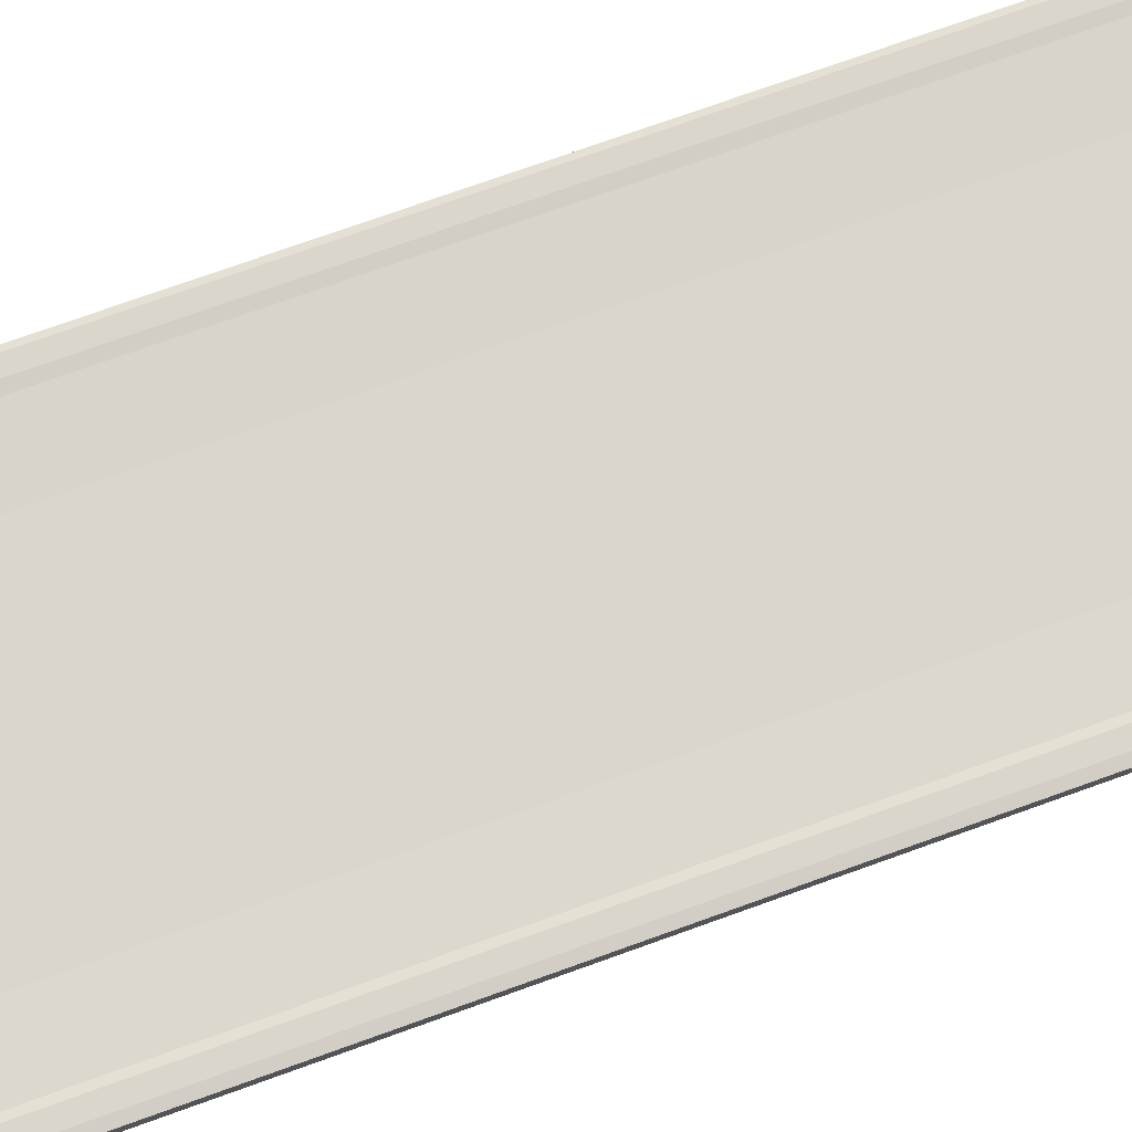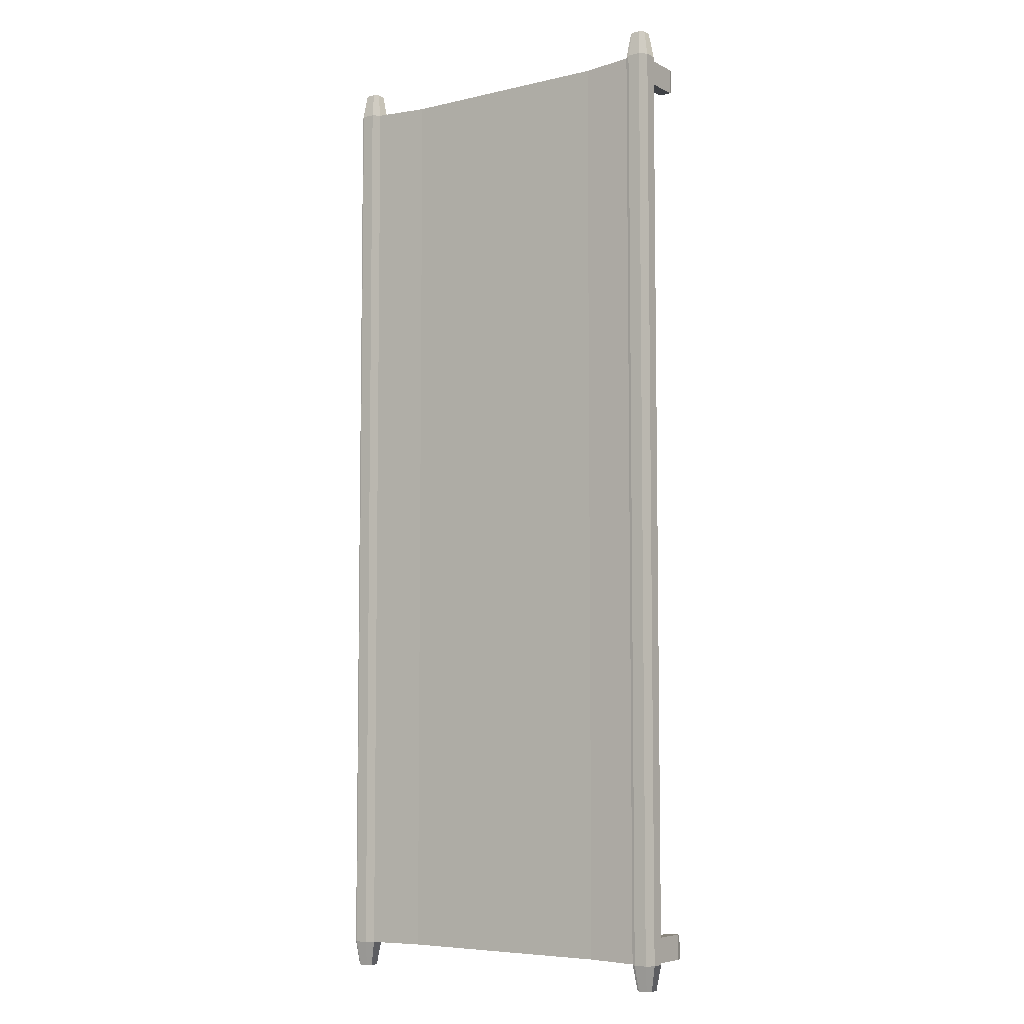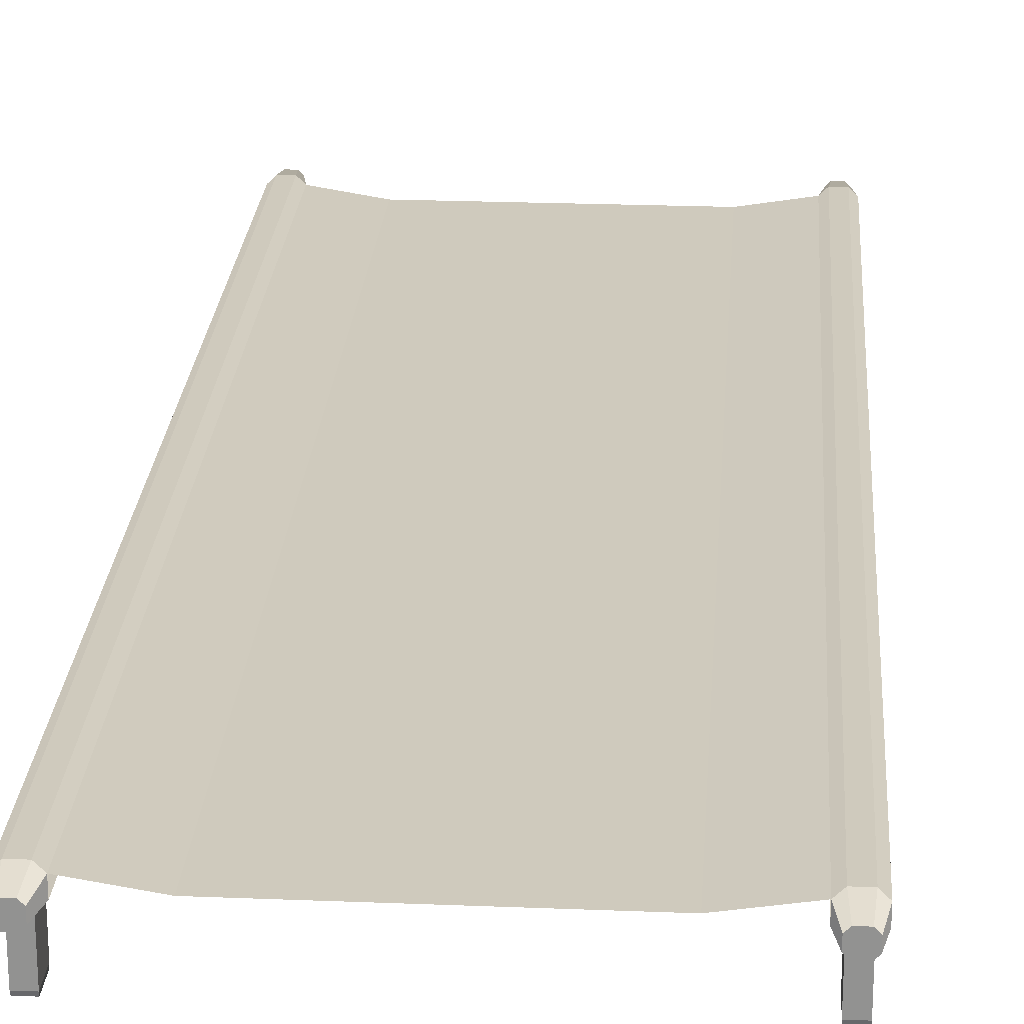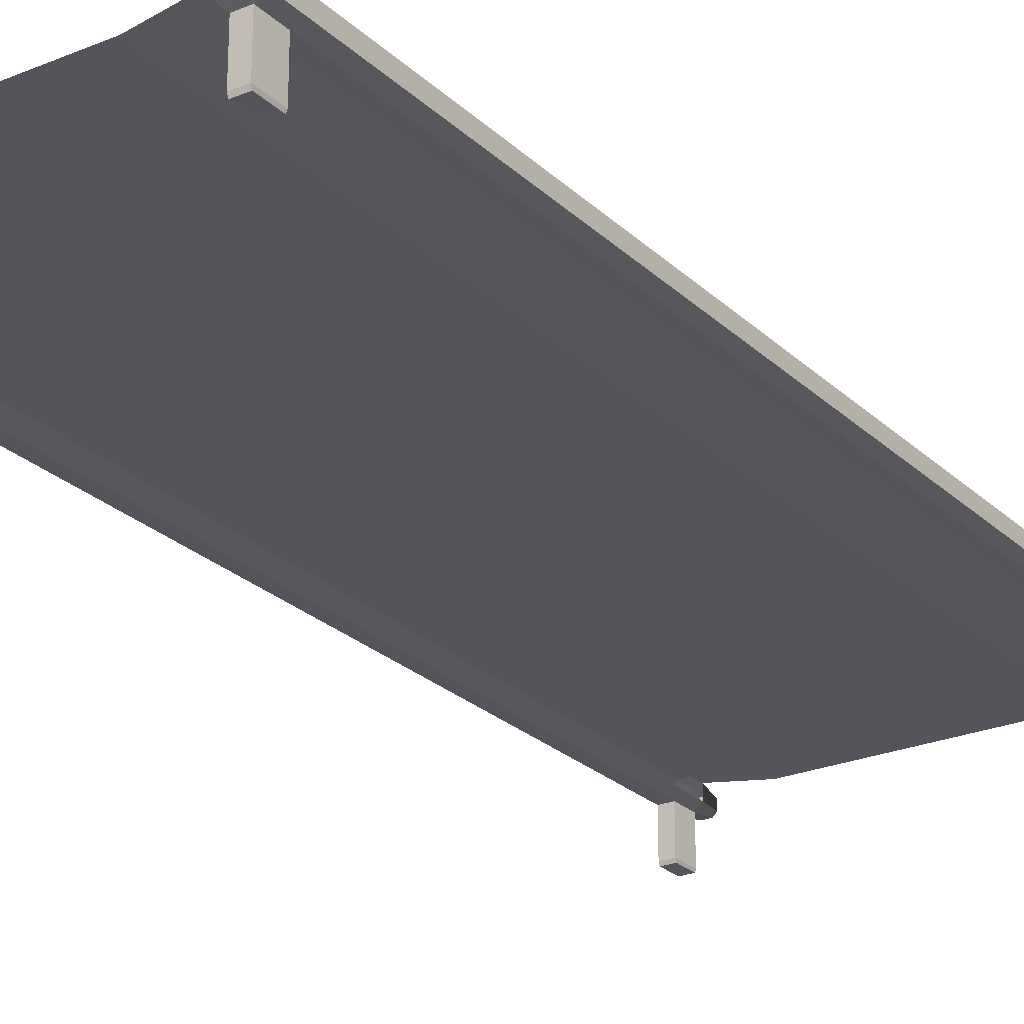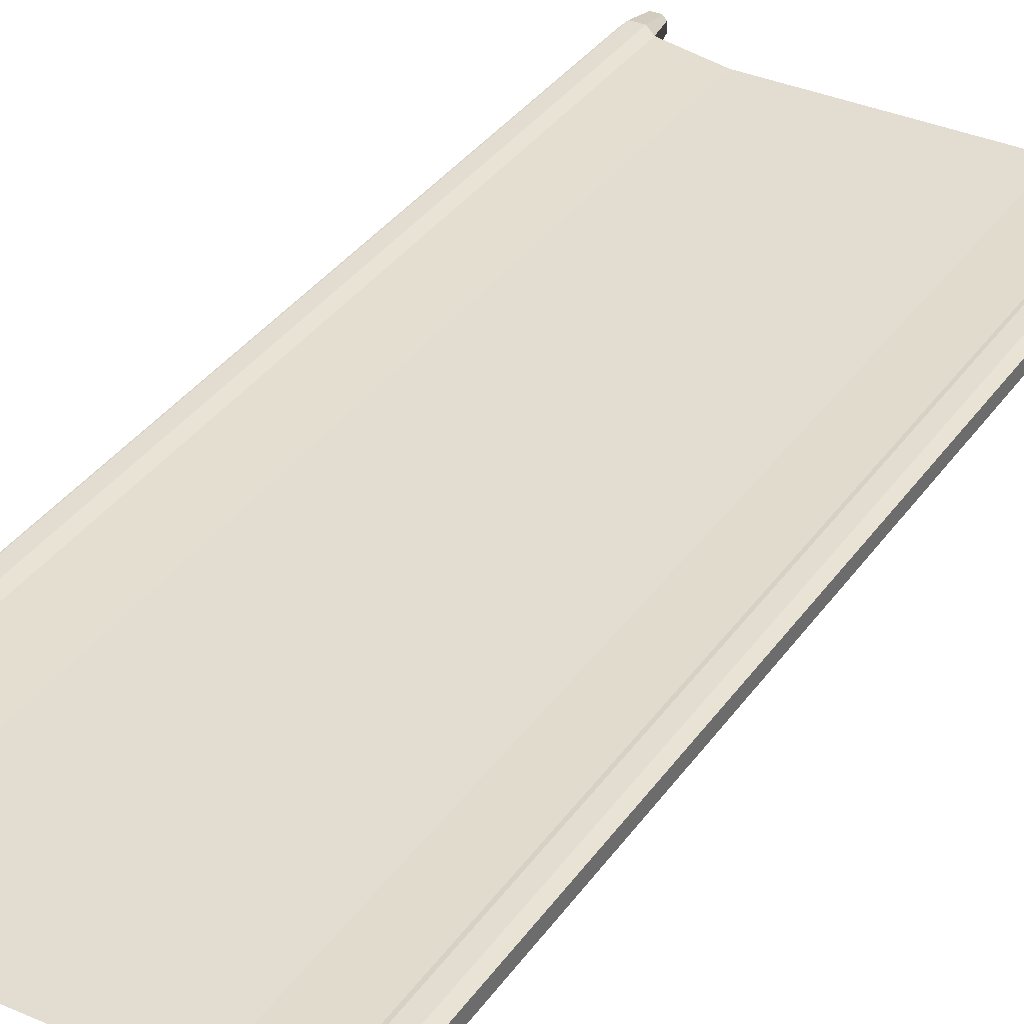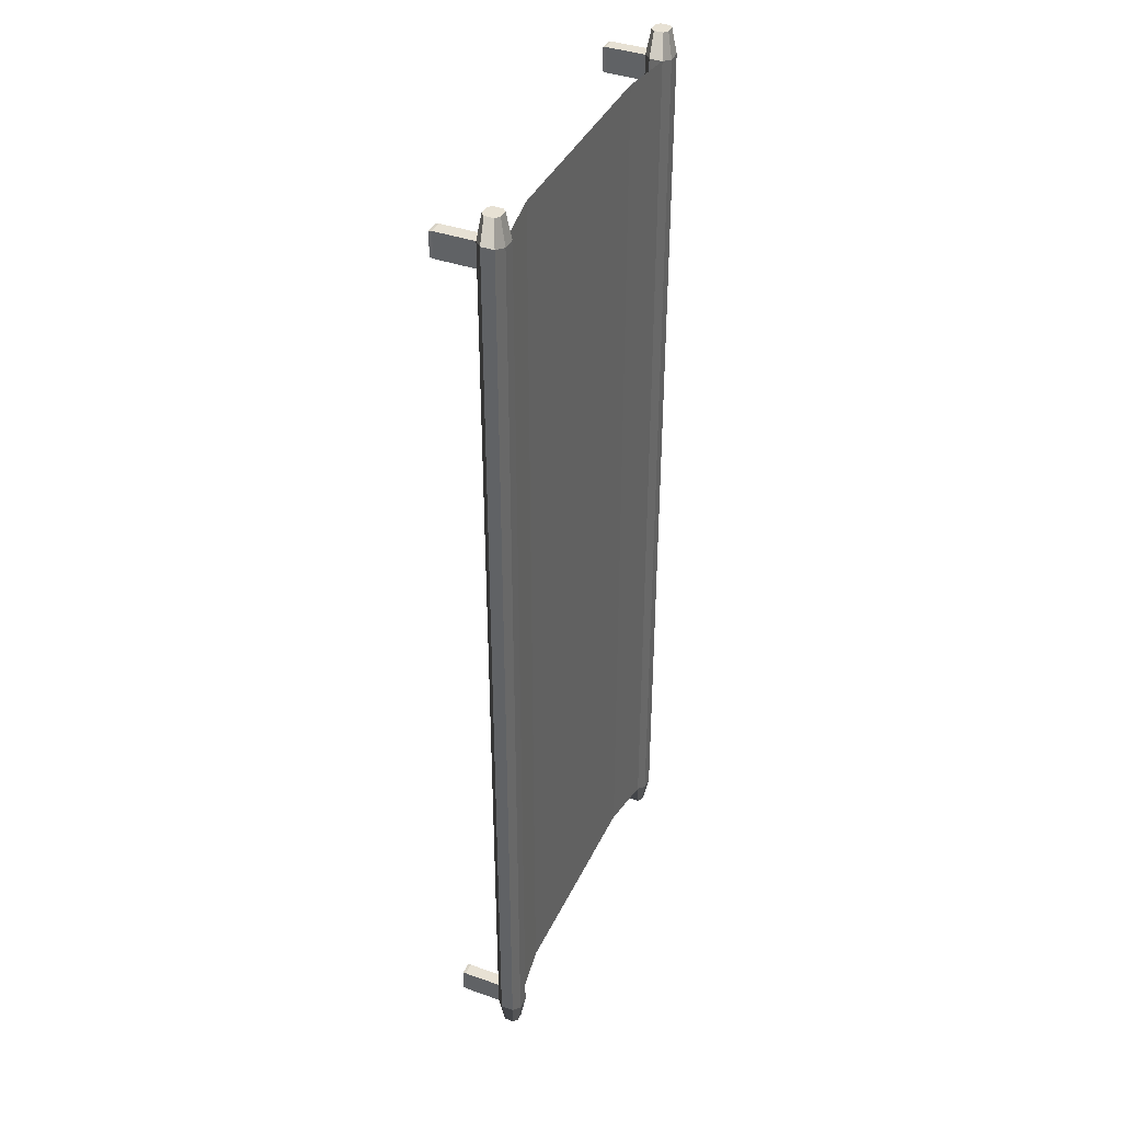
<metadata>
{"format":"obj","ext":"obj","renderer":"f3d","projection":"perspective","resolution":1024,"background":"white","views":[{"elev":73.7,"azim":70.2,"up":"+Y"},{"elev":-6.2,"azim":-145.1,"up":"+Z"},{"elev":23.1,"azim":-176.1,"up":"+Y"},{"elev":-24.9,"azim":-145.9,"up":"+Y"},{"elev":35.2,"azim":-149.9,"up":"+Y"},{"elev":39.5,"azim":113.6,"up":"+Z"}]}
</metadata>
<code>
v  1220 -40.23 125.5
v  1220 -40.23 205.2
v  1200 -20.11 205.2
v  1220 -40.23 -2660
v  1220 -40.23 -2739
v  1200 -20.11 -2739
v  1260 -40.23 125.5
v  1260 -40.23 -2660
v  1220 40.23 -2739
v  1220 40.23 205.2
v  1260 40.23 205.2
v  1260 40.23 -2739
v  1281 20.11 205.2
v  1281 20.11 -2739
v  1281 -20.11 -2739
v  1281 -20.11 205.2
v  1260 -40.23 205.2
v  1260 -40.23 -2739
v  1226 -25.93 285.6
v  1255 -25.93 285.6
v  1266 -14.19 285.6
v  1255 25.93 285.6
v  1266 14.19 285.6
v  1226 25.93 285.6
v  1214 14.19 285.6
v  1214 -14.19 285.6
v  1214 -14.19 -2820
v  1214 14.19 -2820
v  1226 25.93 -2820
v  1266 14.19 -2820
v  1255 25.93 -2820
v  1266 -14.19 -2820
v  1255 -25.93 -2820
v  1226 -25.93 -2820
v  1200 20.11 -2739
v  1200 20.11 205.2
v  94.61 -40.23 125.5
v  94.61 -40.23 205.2
v  74.49 -20.11 205.2
v  94.61 -40.23 -2660
v  94.61 -40.23 -2739
v  74.49 -20.11 -2739
v  134.8 -40.23 -2660
v  134.8 -40.23 125.5
v  94.61 40.23 -2739
v  94.61 40.23 205.2
v  134.8 40.23 205.2
v  134.8 40.23 -2739
v  74.49 20.11 205.2
v  74.49 20.11 -2739
v  154.9 -20.11 -2739
v  154.9 -20.11 205.2
v  134.8 -40.23 205.2
v  134.8 -40.23 -2739
v  100.5 -25.93 285.6
v  128.9 -25.93 285.6
v  140.6 -14.19 285.6
v  128.9 25.93 285.6
v  140.6 14.19 285.6
v  100.5 25.93 285.6
v  88.79 14.19 285.6
v  88.79 -14.19 285.6
v  88.79 -14.19 -2820
v  88.79 14.19 -2820
v  100.5 25.93 -2820
v  140.6 14.19 -2820
v  128.9 25.93 -2820
v  140.6 -14.19 -2820
v  128.9 -25.93 -2820
v  100.5 -25.93 -2820
v  154.9 20.11 -2739
v  154.9 20.11 205.2
v  325.7 -7.594 -2739
v  325.7 -7.595 205.2
v  1029 -7.595 205.2
v  1029 -7.594 -2739
v  1260 -172.1 201.8
v  1221 -172.1 201.8
v  1221 -172.1 129
v  1260 -172.1 129
v  1221 -172.1 -2736
v  1260 -172.1 -2736
v  1260 -172.1 -2663
v  1221 -172.1 -2663
v  134.4 -172.1 201.8
v  95.05 -172.1 201.8
v  95.05 -172.1 129
v  134.4 -172.1 129
v  134.4 -172.1 -2663
v  95.05 -172.1 -2663
v  95.05 -172.1 -2736
v  134.4 -172.1 -2736
v  1220 -162.1 205.2
v  1260 -162.1 205.2
v  1220 -162.1 125.5
v  1260 -162.1 125.5
v  1220 -162.1 -2739
v  1220 -162.1 -2660
v  1260 -162.1 -2739
v  1260 -162.1 -2660
v  94.61 -162.1 205.2
v  134.8 -162.1 205.2
v  94.61 -162.1 125.5
v  134.8 -162.1 125.5
v  94.61 -162.1 -2739
v  94.61 -162.1 -2660
v  134.8 -162.1 -2739
v  134.8 -162.1 -2660
g Plane001
f 1 2 3 4
f 5 4 3 6
f 7 1 4 8
f 9 10 11 12
f 12 11 13 14
f 15 16 17 7
f 15 7 8 18
f 14 13 16 15
f 19 20 21 22
f 21 23 22
f 22 24 25 19
f 26 19 25
f 27 28 29 30
f 29 31 30
f 30 32 33 27
f 34 27 33
f 6 27 34 5
f 5 34 33 18
f 18 33 32 15
f 15 32 30 14
f 14 30 31 12
f 12 31 29 9
f 9 29 28 35
f 35 28 27 6
f 2 19 26 3
f 3 26 25 36
f 36 25 24 10
f 10 24 22 11
f 11 22 23 13
f 13 23 21 16
f 16 21 20 17
f 17 20 19 2
f 37 38 39 40
f 41 40 39 42
f 43 44 37 40
f 45 46 47 48
f 42 39 49 50
f 50 49 46 45
f 51 52 53 44
f 51 44 43 54
f 55 56 57 58
f 57 59 58
f 58 60 61 55
f 62 55 61
f 63 64 65 66
f 65 67 66
f 66 68 69 63
f 70 63 69
f 42 63 70 41
f 41 70 69 54
f 54 69 68 51
f 51 68 66 71
f 71 66 67 48
f 48 67 65 45
f 45 65 64 50
f 50 64 63 42
f 38 55 62 39
f 39 62 61 49
f 49 61 60 46
f 46 60 58 47
f 47 58 59 72
f 72 59 57 52
f 52 57 56 53
f 53 56 55 38
f 35 36 10 9
f 72 71 48 47
f 73 74 75 76
f 71 72 74 73
f 36 35 76 75
f 77 78 79 80
f 81 82 83 84
f 85 86 87 88
f 89 90 91 92
f 17 2 93 94
f 2 1 95 93
f 1 7 96 95
f 7 17 94 96
f 4 5 97 98
f 5 18 99 97
f 18 8 100 99
f 8 4 98 100
f 53 38 101 102
f 38 37 103 101
f 37 44 104 103
f 44 53 102 104
f 40 41 105 106
f 41 54 107 105
f 54 43 108 107
f 43 40 106 108
f 94 93 78 77
f 93 95 79 78
f 95 96 80 79
f 96 94 77 80
f 98 97 81 84
f 97 99 82 81
f 99 100 83 82
f 100 98 84 83
f 102 101 86 85
f 101 103 87 86
f 103 104 88 87
f 104 102 85 88
f 106 105 91 90
f 105 107 92 91
f 107 108 89 92
f 108 106 90 89

</code>
